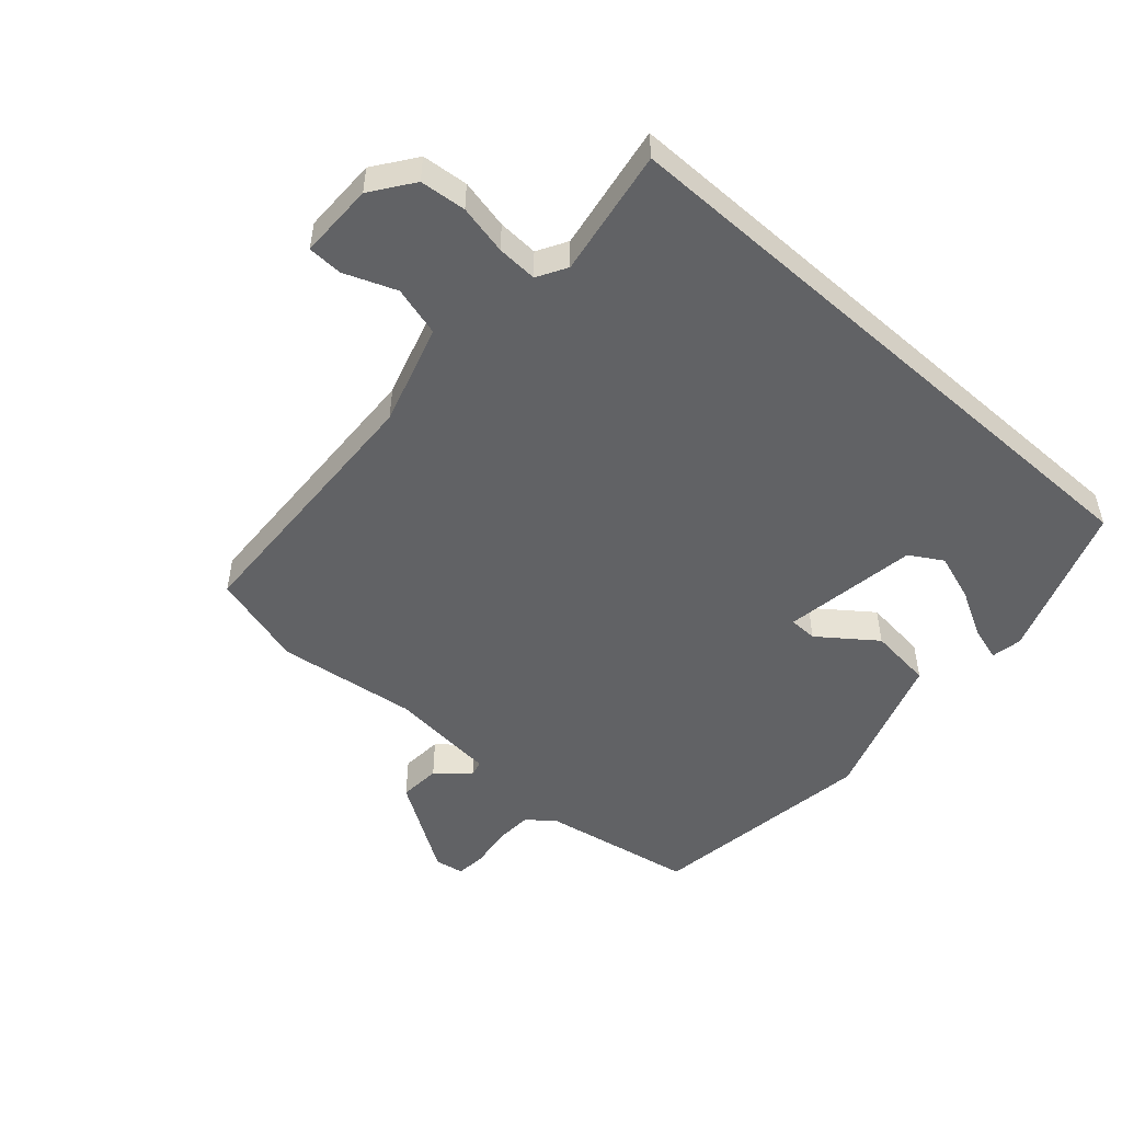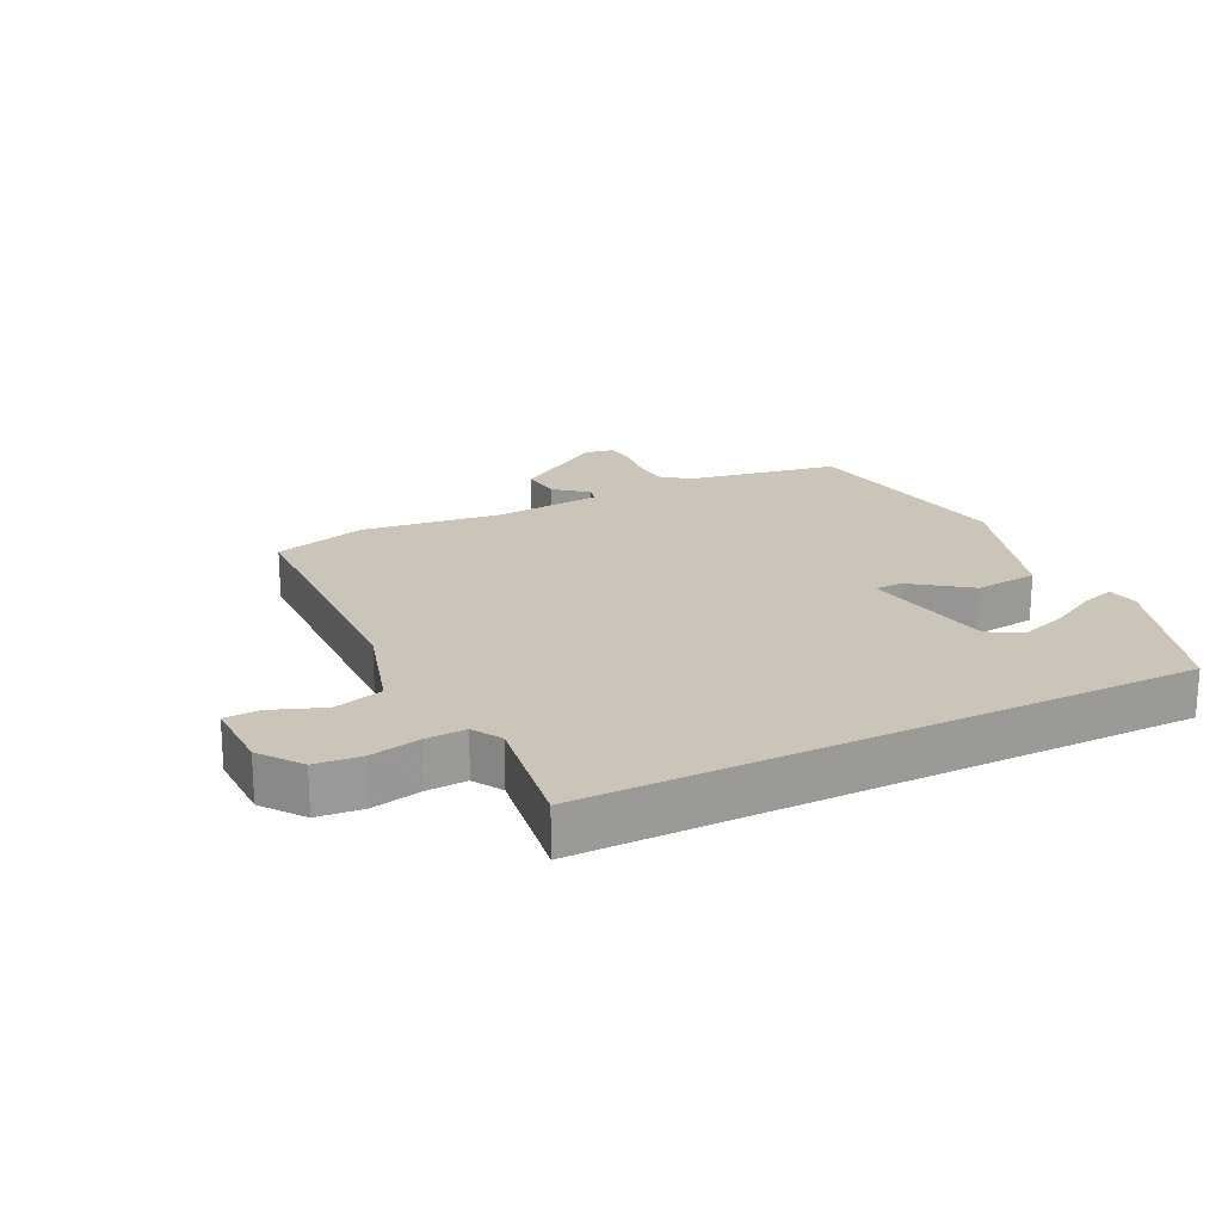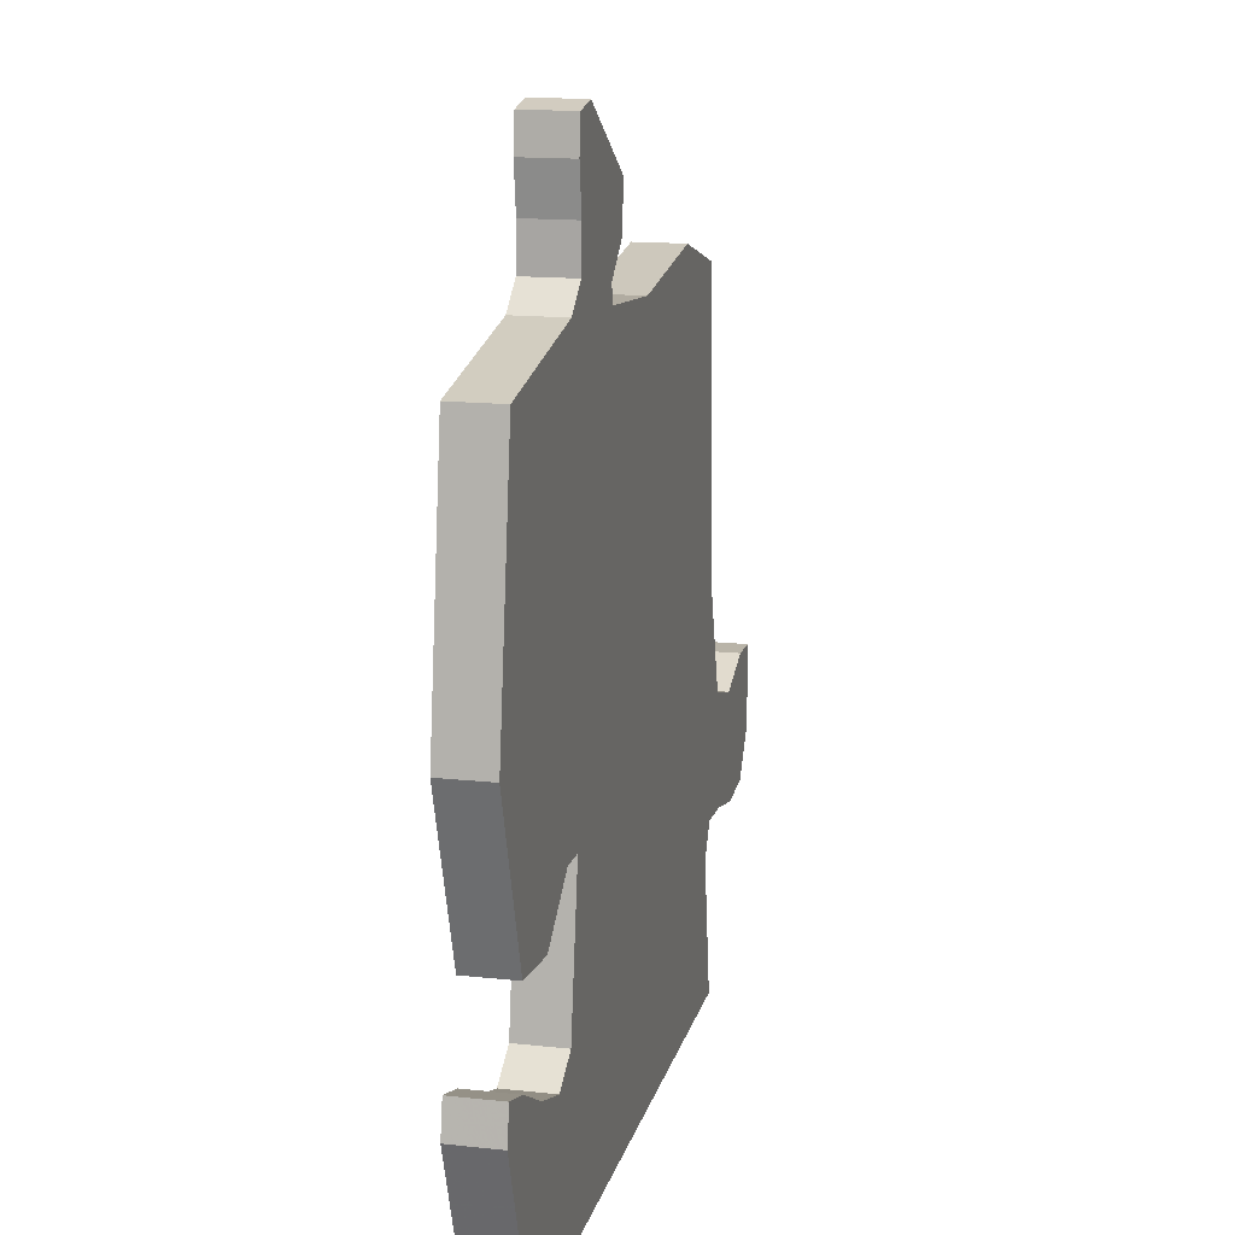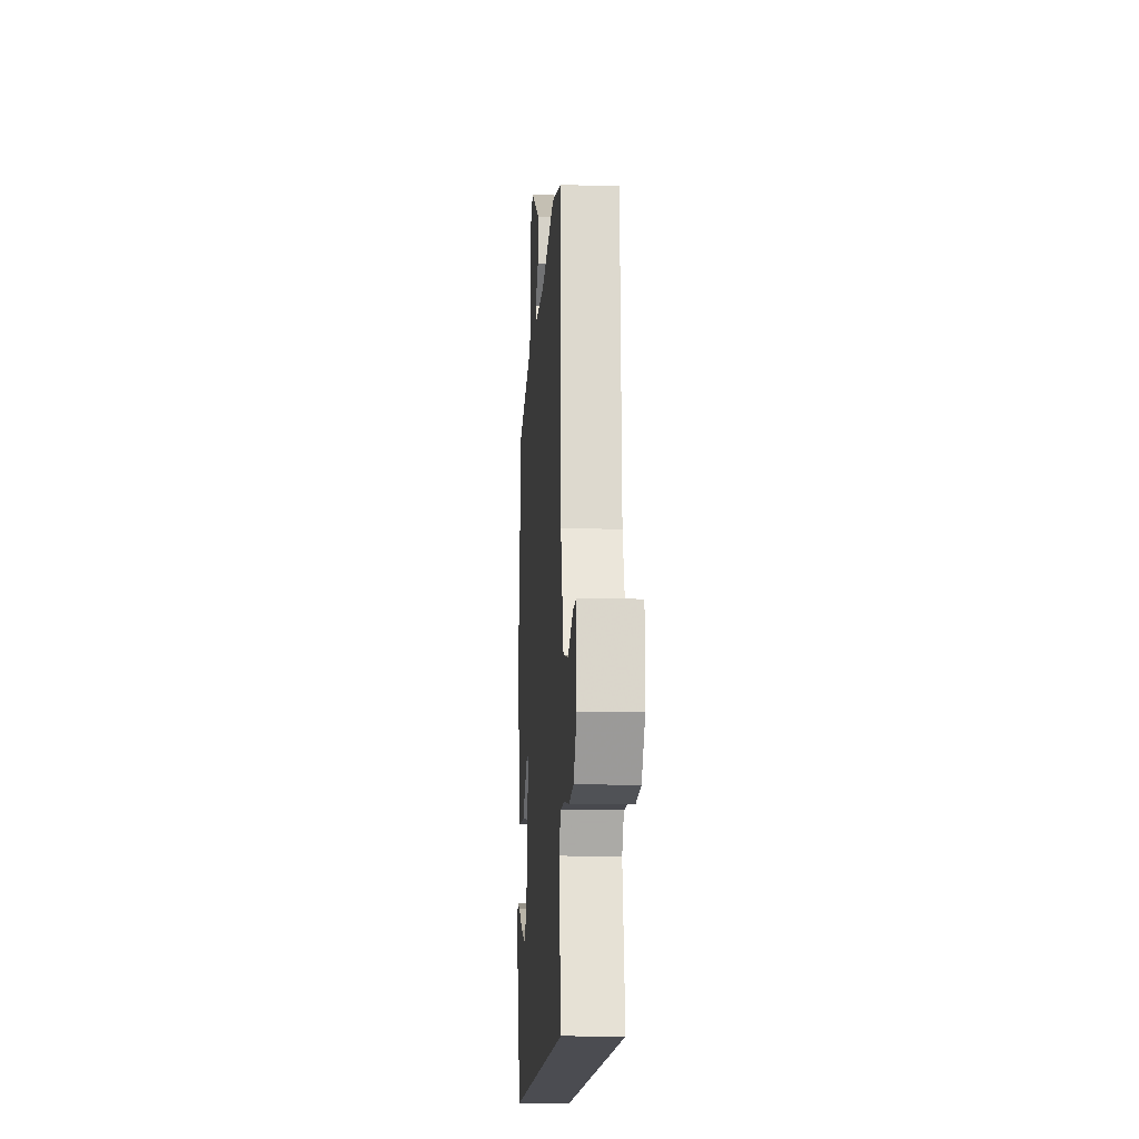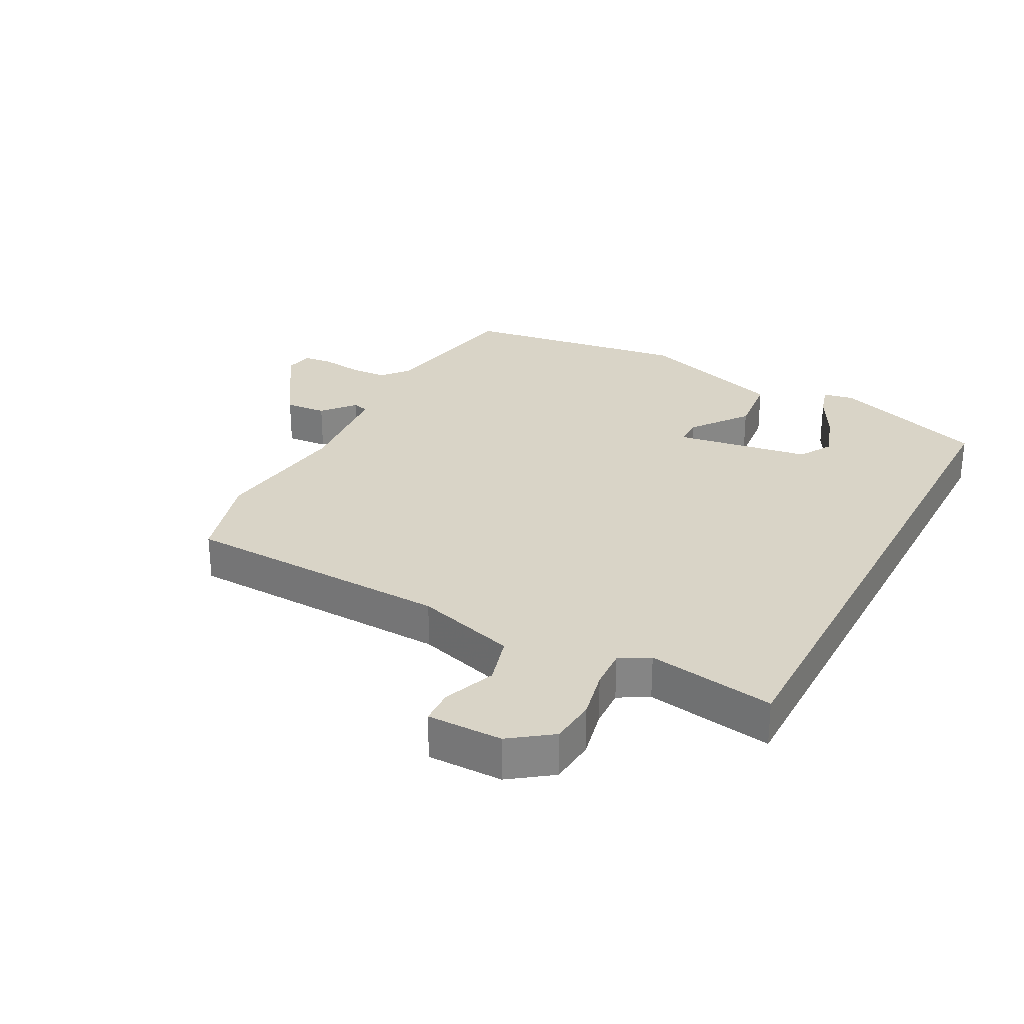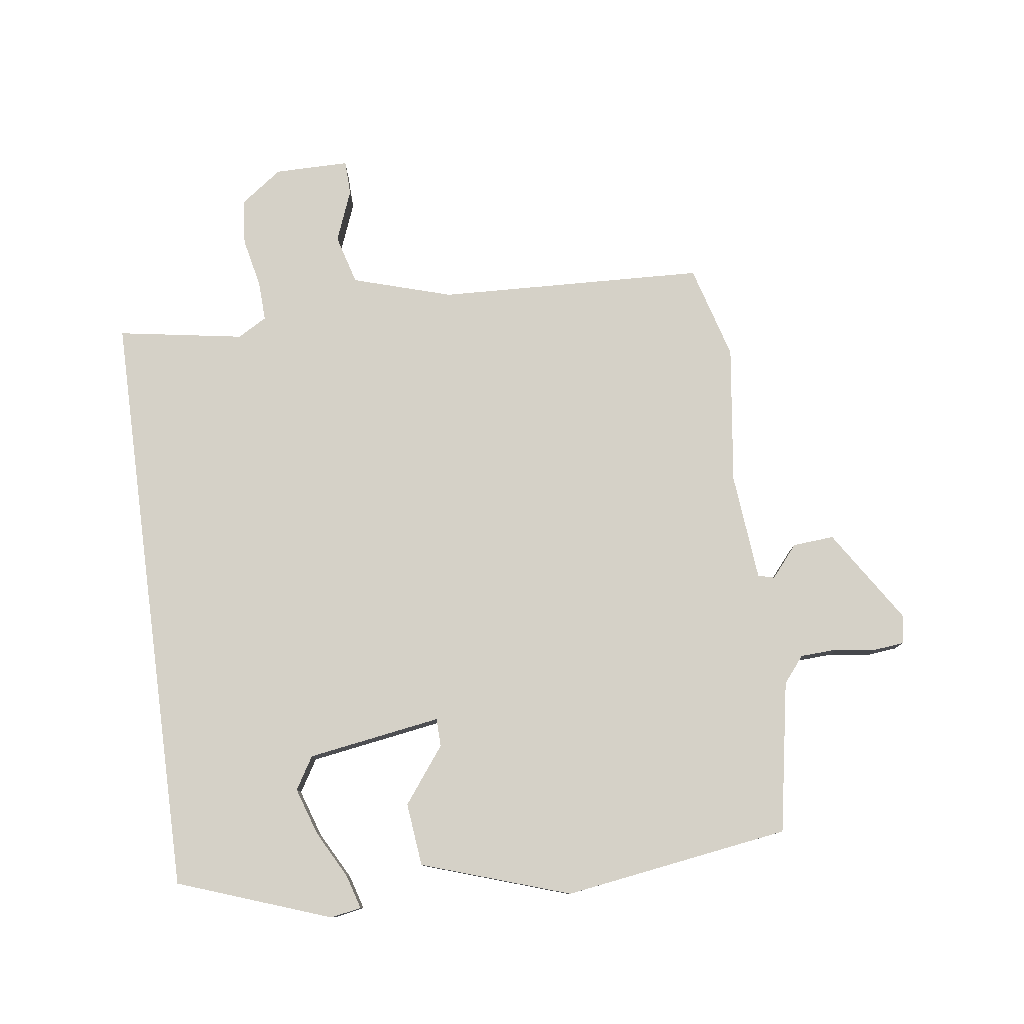
<metadata>
{"format":"obj","ext":"obj","renderer":"f3d","projection":"perspective","resolution":1024,"background":"white","views":[{"elev":-50.6,"azim":138.4,"up":"+Y"},{"elev":20.3,"azim":153.2,"up":"+Y"},{"elev":15.2,"azim":-76.9,"up":"+Z"},{"elev":-15.3,"azim":86.3,"up":"+Z"},{"elev":28.4,"azim":117.8,"up":"+Y"},{"elev":78.9,"azim":-97.6,"up":"+Y"}]}
</metadata>
<code>
v 0.528 0.07 -0.5
v -0.42 0.07 -0.5
v -0.508 0.07 -0.255
v -0.499 0.07 -0.206
v -0.445 0.07 -0.222
v -0.369 0.07 -0.263
v -0.294 0.07 -0.288
v -0.242 0.07 -0.257
v -0.208 0.07 -0.043
v -0.253 0.07 -0.042
v -0.342 0.07 -0.109
v -0.443 0.07 -0.098
v -0.522 0.07 0.139
v -0.468 0.07 0.501
v -0.226 0.07 0.545
v -0.184 0.07 0.579
v -0.181 0.07 0.639
v -0.19 0.07 0.703
v -0.185 0.07 0.751
v -0.139 0.07 0.759
v 0.01 0.07 0.663
v 0.005 0.07 0.597
v -0.046 0.07 0.554
v -0.039 0.07 0.528
v 0.133 0.07 0.512
v 0.355 0.07 0.541
v 0.505 0.07 0.498
v 0.522 0.07 0.071
v 0.57 0.07 -0.088
v 0.649 0.07 -0.11
v 0.731 0.07 -0.078
v 0.786 0.07 -0.08
v 0.786 0.07 -0.199
v 0.738 0.07 -0.265
v 0.665 0.07 -0.272
v 0.586 0.07 -0.255
v 0.522 0.07 -0.252
v 0.495 0.07 -0.299
v 0.528 0 -0.5
v -0.42 0 -0.5
v -0.508 0 -0.255
v -0.499 0 -0.206
v -0.445 0 -0.222
v -0.369 0 -0.263
v -0.294 0 -0.288
v -0.242 0 -0.257
v -0.208 0 -0.043
v -0.253 0 -0.042
v -0.342 0 -0.109
v -0.443 0 -0.098
v -0.522 0 0.139
v -0.468 0 0.501
v -0.226 0 0.545
v -0.184 0 0.579
v -0.181 0 0.639
v -0.19 0 0.703
v -0.185 0 0.751
v -0.139 0 0.759
v 0.01 0 0.663
v 0.005 0 0.597
v -0.046 0 0.554
v -0.039 0 0.528
v 0.133 0 0.512
v 0.355 0 0.541
v 0.505 0 0.498
v 0.522 0 0.071
v 0.57 0 -0.088
v 0.649 0 -0.11
v 0.731 0 -0.078
v 0.786 0 -0.08
v 0.786 0 -0.199
v 0.738 0 -0.265
v 0.665 0 -0.272
v 0.586 0 -0.255
v 0.522 0 -0.252
v 0.495 0 -0.299
f 33 34 35 36
f 33 36 37
f 30 31 32 33
f 29 30 33 37
f 28 29 37 38
f 25 26 27 28
f 24 25 28 38
f 20 21 22 23
f 20 23 24
f 17 18 19 20
f 16 17 20 24
f 15 16 24 38
f 10 11 12 13
f 9 10 13 14
f 3 4 5 6
f 3 6 7
f 2 3 7
f 1 2 7 8
f 9 14 15 38
f 1 8 9 38
f 74 73 72 71
f 75 74 71
f 71 70 69 68
f 75 71 68 67
f 76 75 67 66
f 66 65 64 63
f 76 66 63 62
f 61 60 59 58
f 62 61 58
f 58 57 56 55
f 62 58 55 54
f 76 62 54 53
f 51 50 49 48
f 52 51 48 47
f 44 43 42 41
f 45 44 41
f 45 41 40
f 46 45 40 39
f 76 53 52 47
f 76 47 46 39
f 1 39 40 2
f 2 40 41 3
f 3 41 42 4
f 4 42 43 5
f 5 43 44 6
f 6 44 45 7
f 7 45 46 8
f 8 46 47 9
f 9 47 48 10
f 10 48 49 11
f 11 49 50 12
f 12 50 51 13
f 13 51 52 14
f 14 52 53 15
f 15 53 54 16
f 16 54 55 17
f 17 55 56 18
f 18 56 57 19
f 19 57 58 20
f 20 58 59 21
f 21 59 60 22
f 22 60 61 23
f 23 61 62 24
f 24 62 63 25
f 25 63 64 26
f 26 64 65 27
f 27 65 66 28
f 28 66 67 29
f 29 67 68 30
f 30 68 69 31
f 31 69 70 32
f 32 70 71 33
f 33 71 72 34
f 34 72 73 35
f 35 73 74 36
f 36 74 75 37
f 37 75 76 38
f 38 76 39 1

</code>
